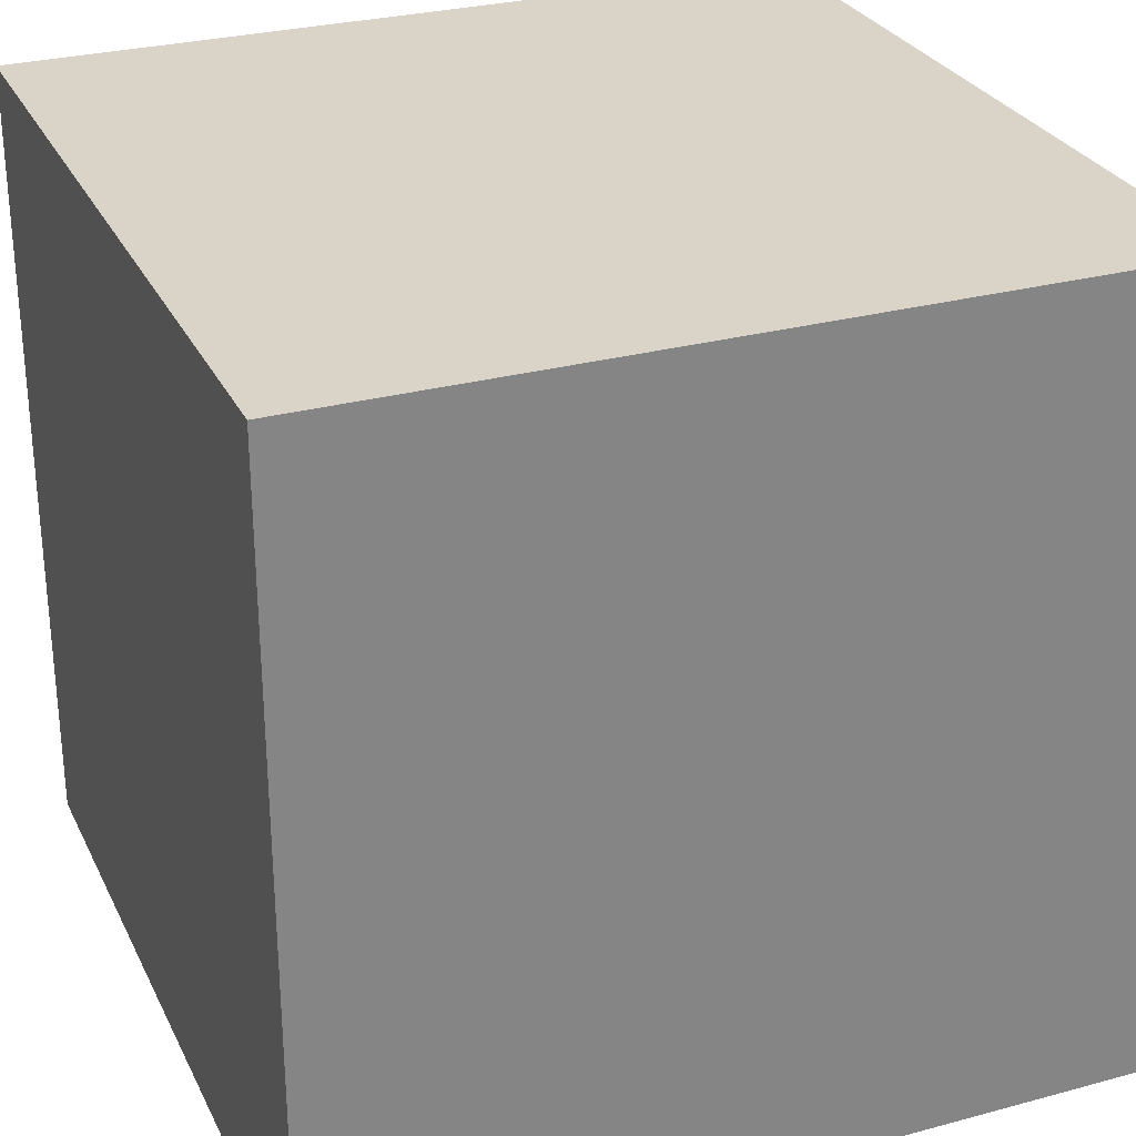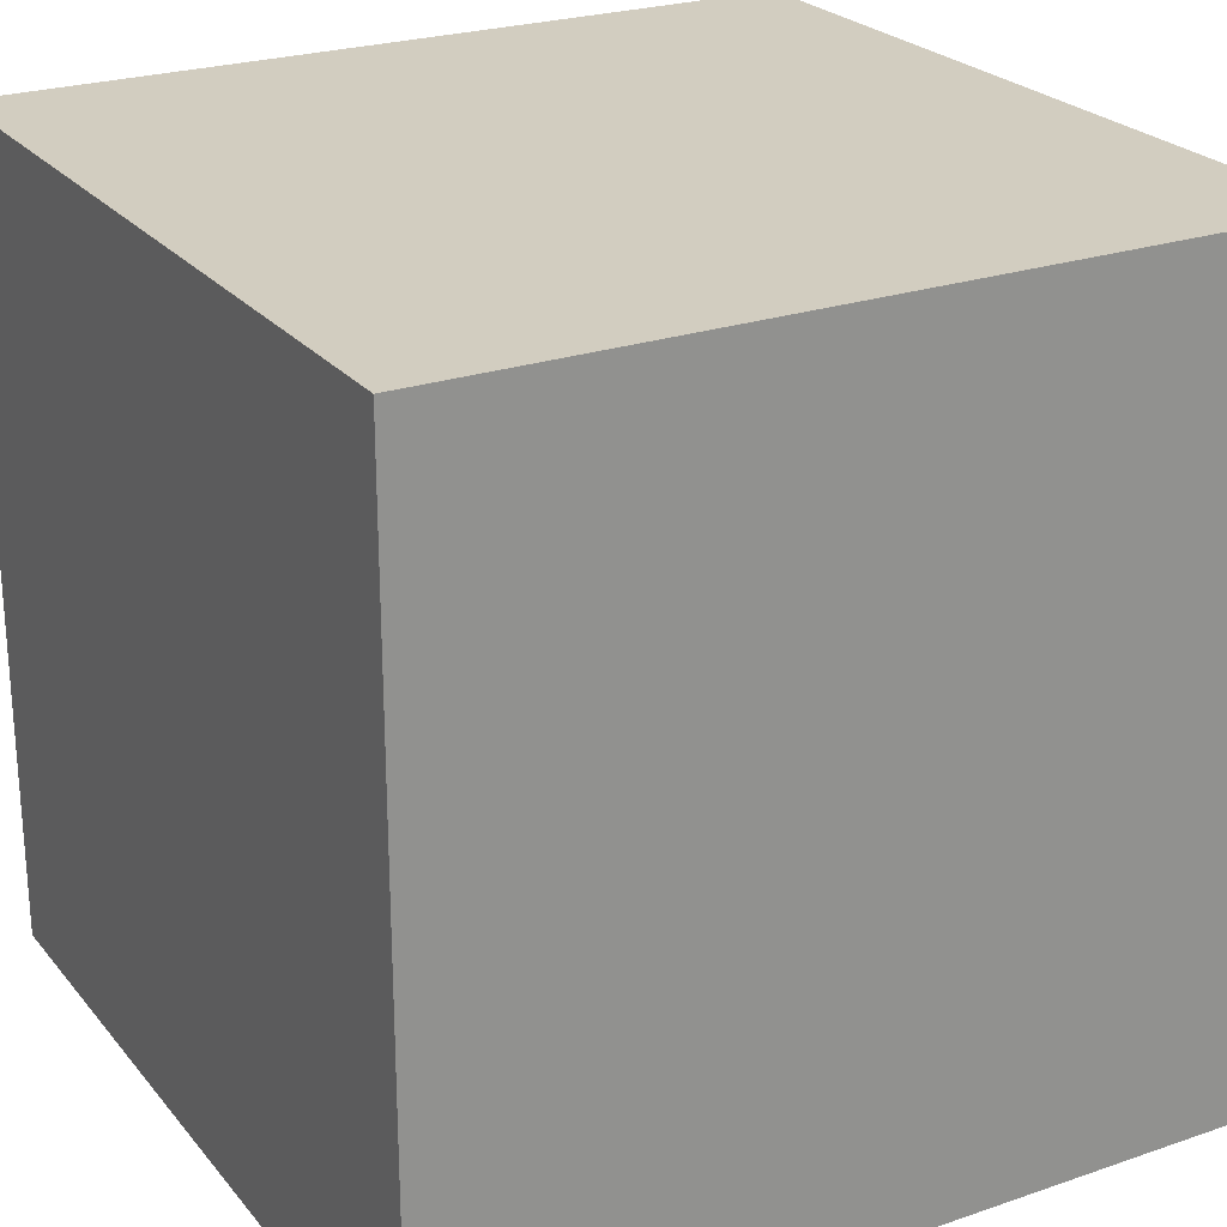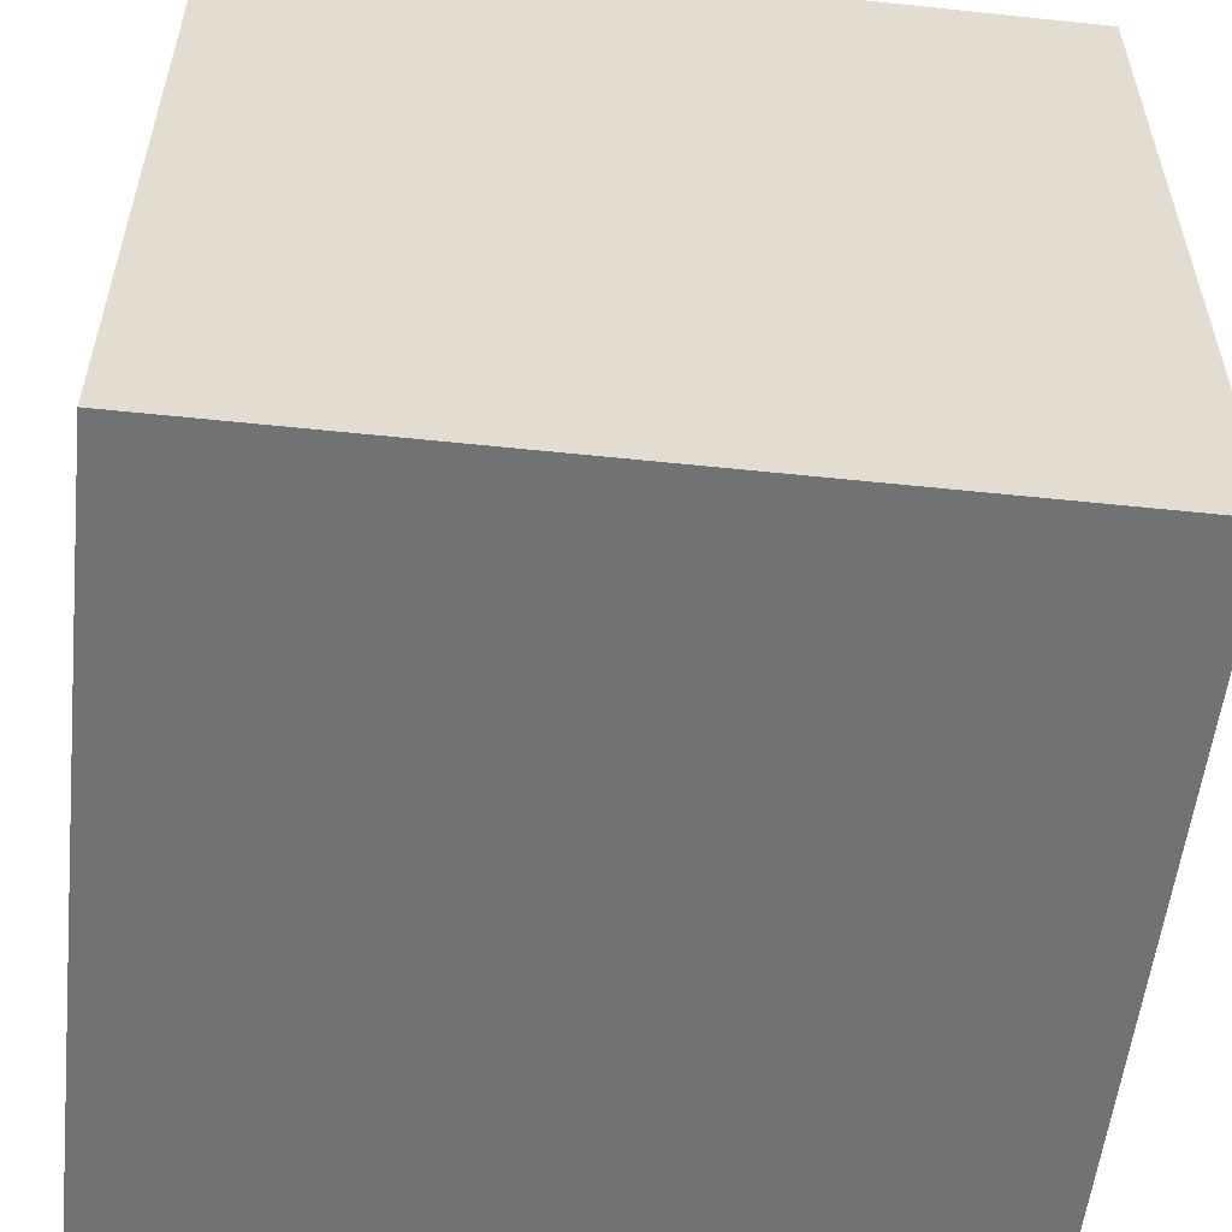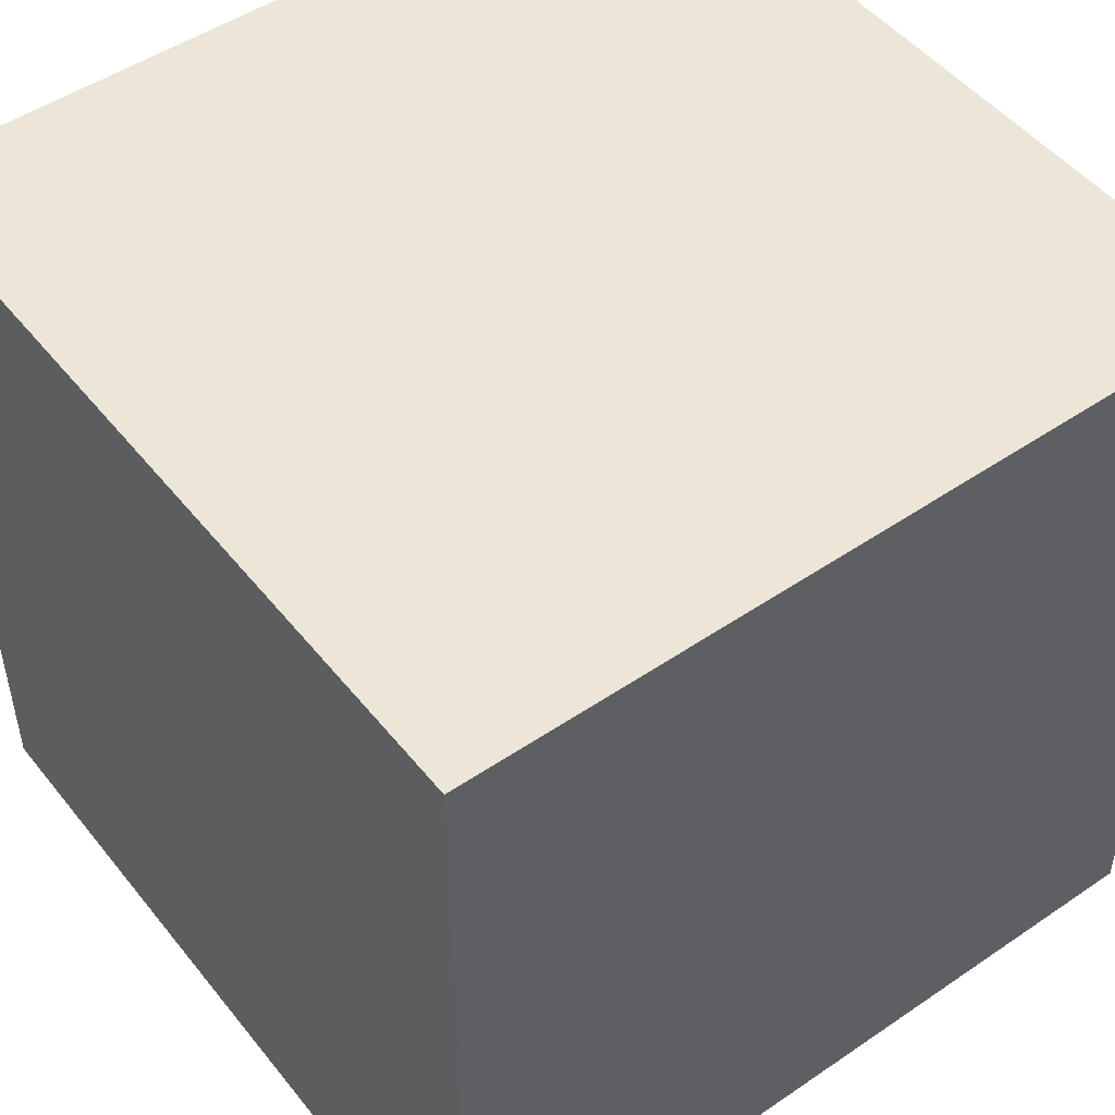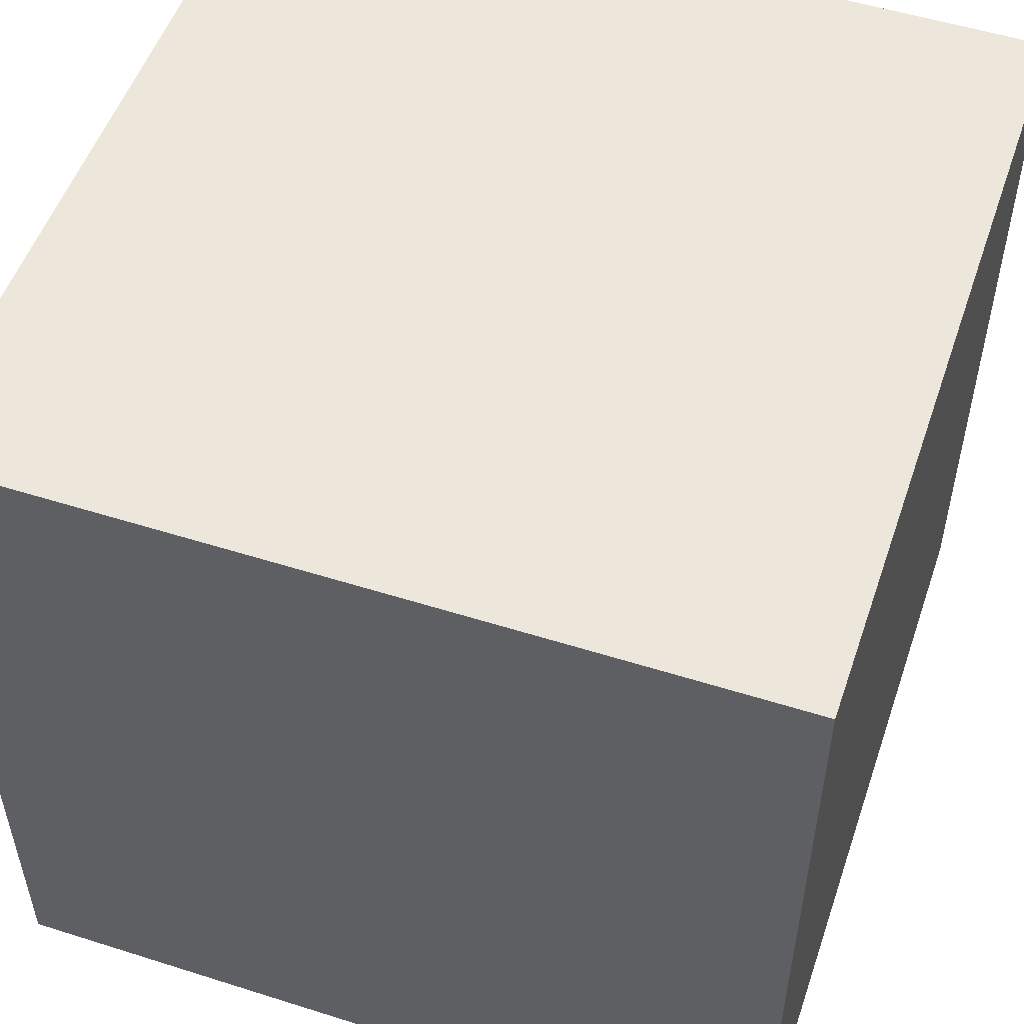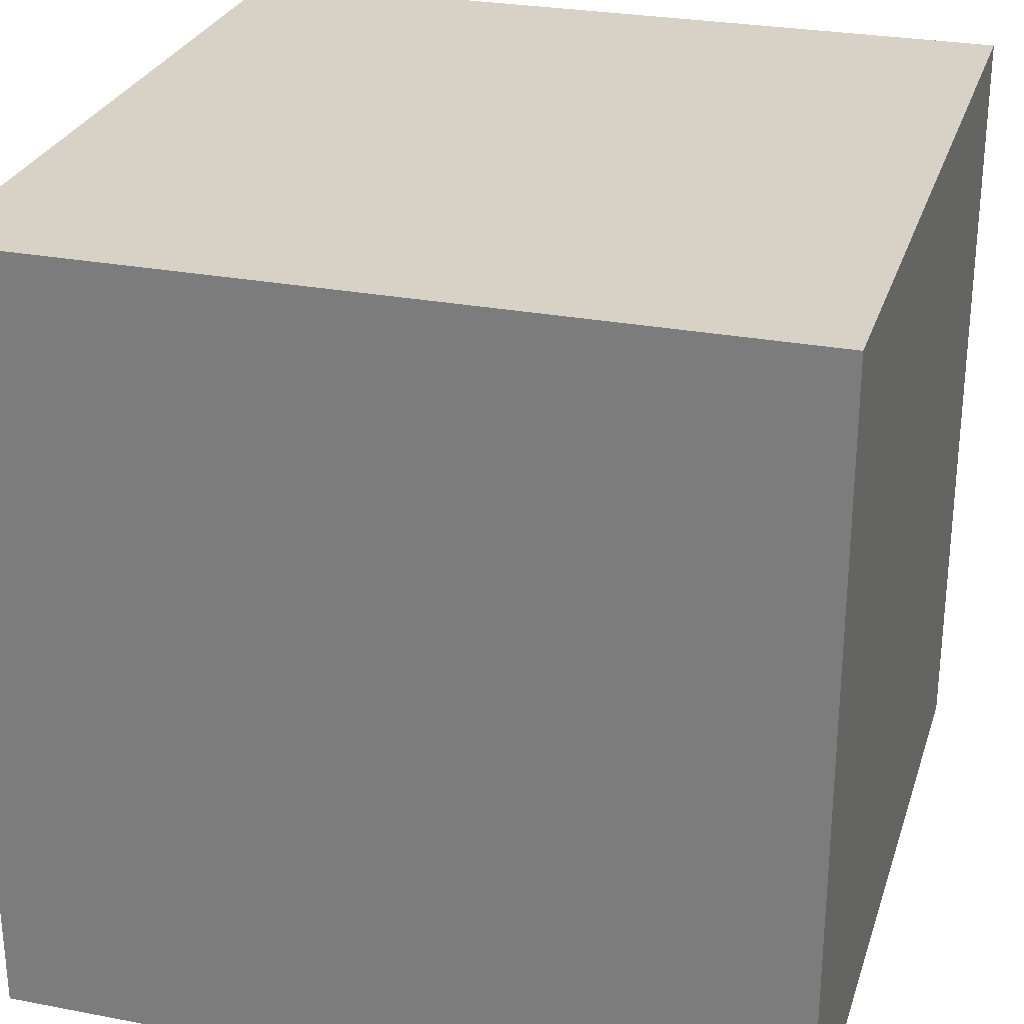
<metadata>
{"format":"obj","ext":"obj","renderer":"f3d","projection":"perspective","resolution":1024,"background":"white","views":[{"elev":28.6,"azim":68.0,"up":"+Z"},{"elev":24.4,"azim":60.6,"up":"+Z"},{"elev":-55.5,"azim":173.7,"up":"+Y"},{"elev":49.4,"azim":53.0,"up":"+Y"},{"elev":52.6,"azim":-71.2,"up":"+Y"},{"elev":27.6,"azim":-73.7,"up":"+Z"}]}
</metadata>
<code>
o cubo.001
v 1 -1 1
v -1 -1 -1
v -1 -1 1
v -1 1 -1
v 1 1 1
v -1 1 1
v 1 1 -1
v 1 -1 -1
f 1 2 3
f 4 5 6
f 7 1 5
f 5 3 6
f 3 4 6
f 8 4 2
f 8 2 1
f 7 5 4
f 8 1 7
f 1 3 5
f 2 4 3
f 7 4 8

</code>
